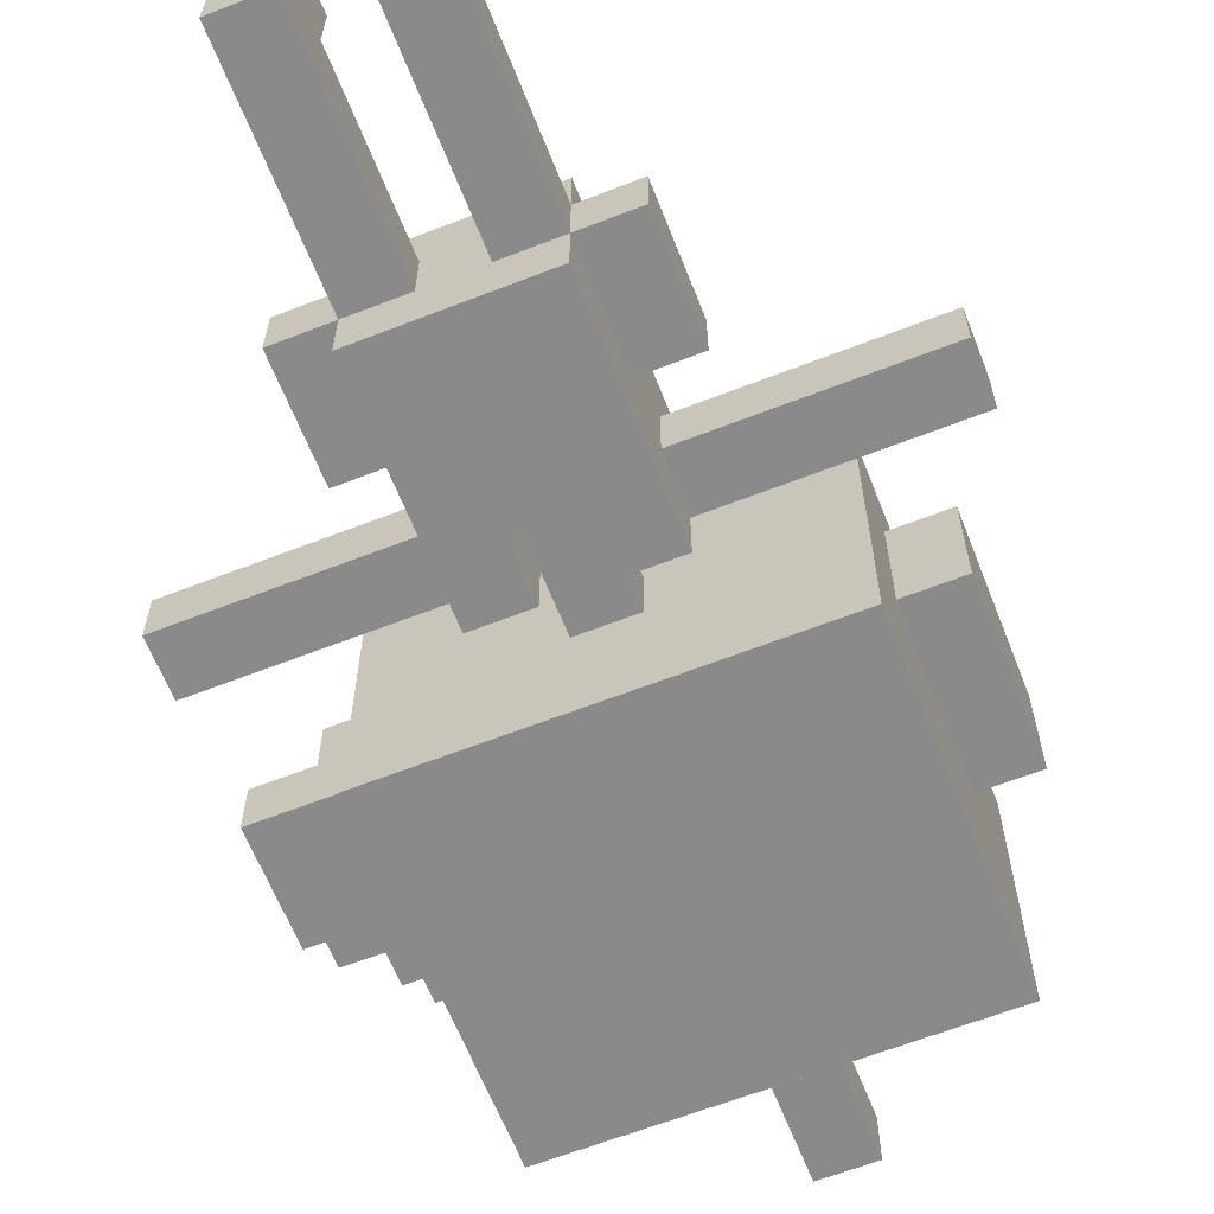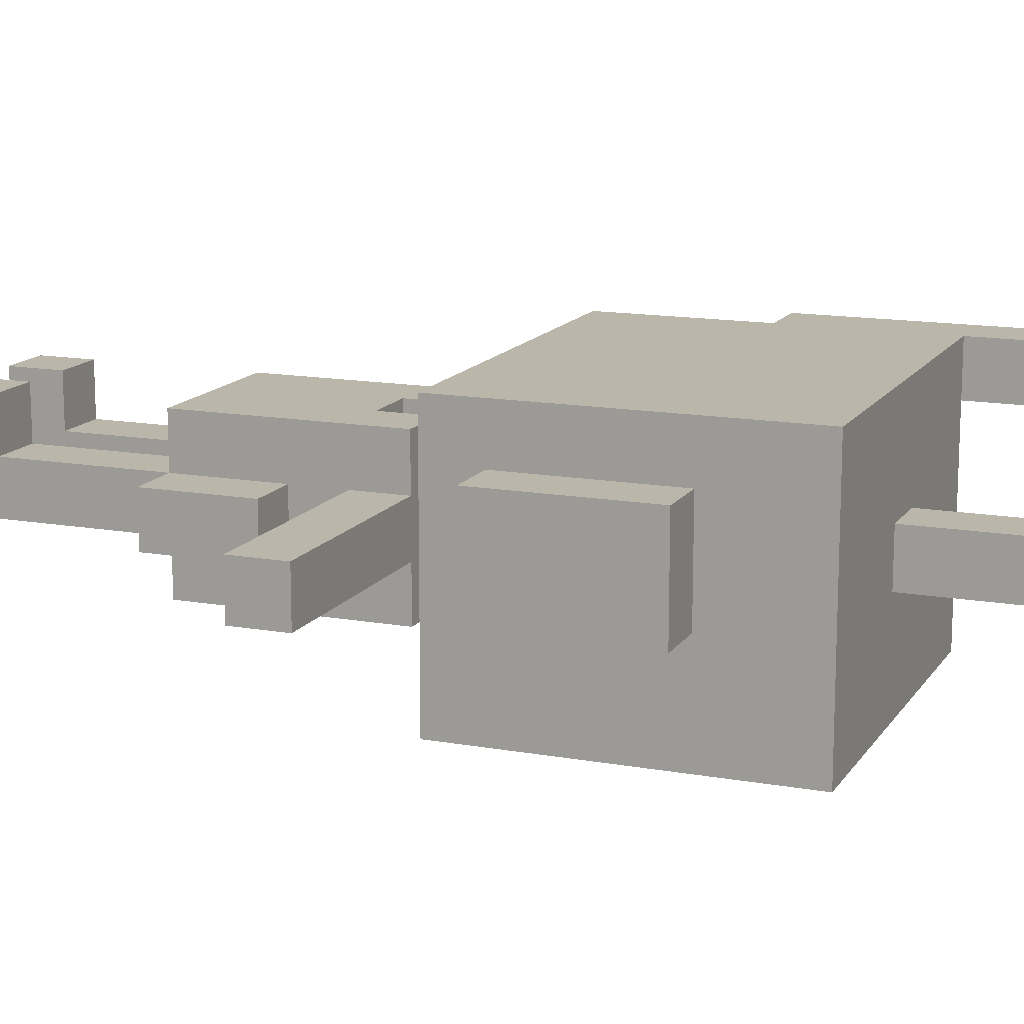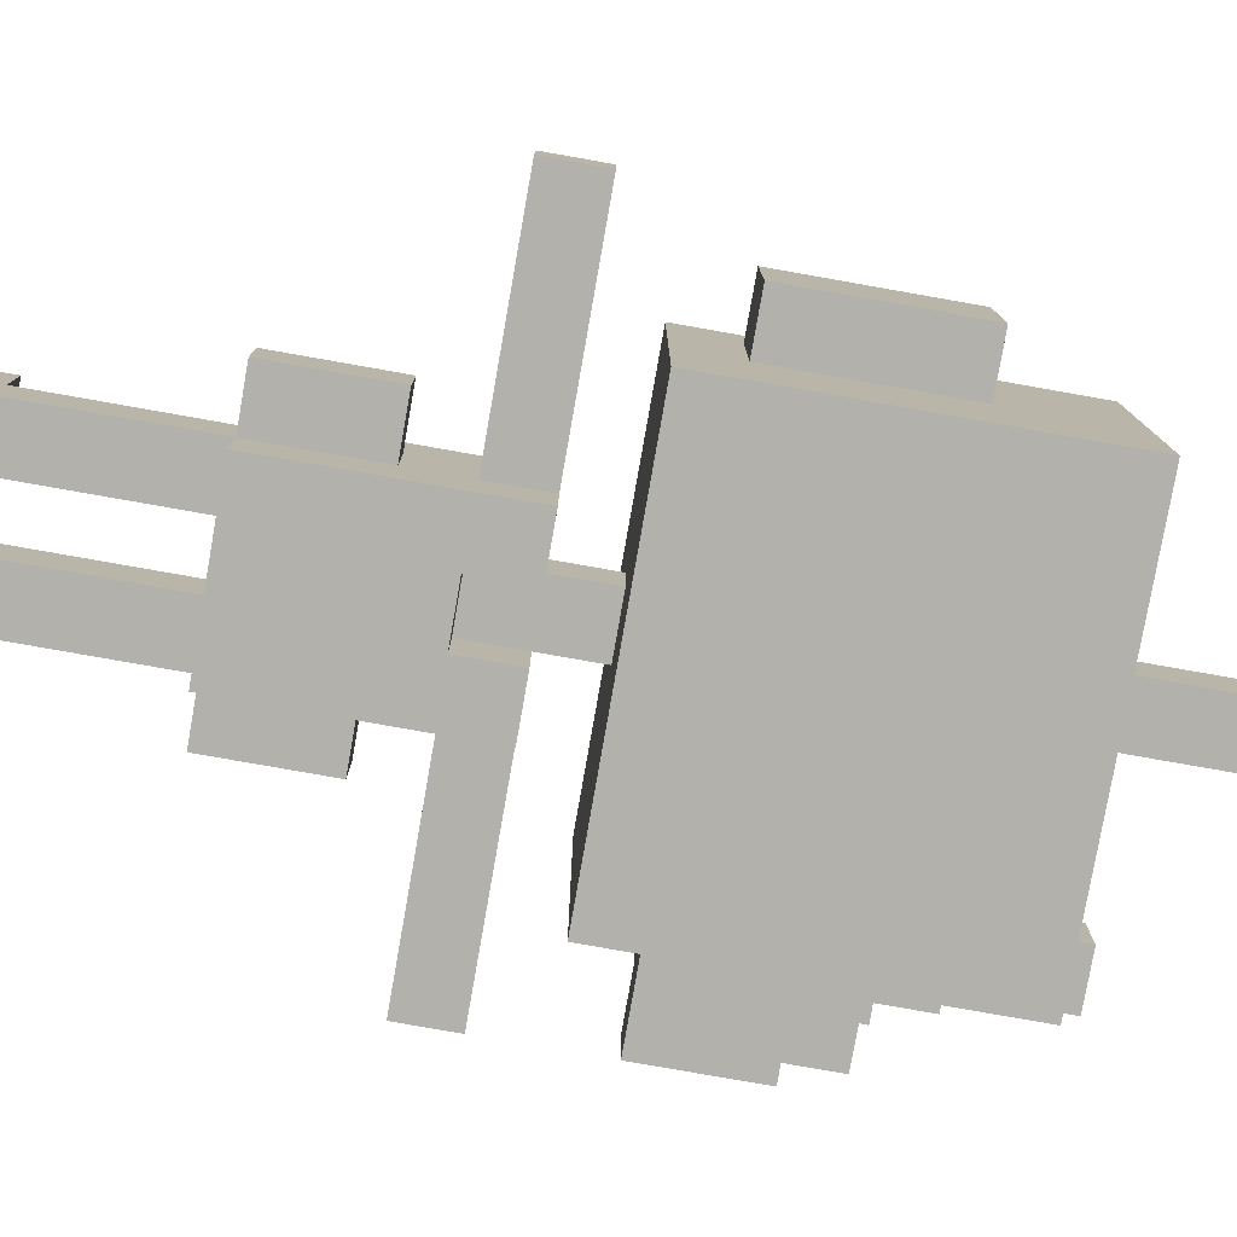
<metadata>
{"format":"obj","ext":"obj","renderer":"f3d","projection":"perspective","resolution":1024,"background":"white","views":[{"elev":-63.6,"azim":21.5,"up":"+Z"},{"elev":14.0,"azim":111.7,"up":"+Z"},{"elev":-79.1,"azim":80.0,"up":"+Z"}]}
</metadata>
<code>
o
v 0.5 2.7 -1
v 0.5 2.7 -1.1
v 0.5 2.8 -1
v 0.5 2.8 -1.1
v 0.5 3 -1
v 0.5 3 -1.1
v 0.5 3.2 -0.9
v 0.5 3.2 -1
v 0.5 3.2 -1.1
v 0.5 3.3 -0.9
v 0.5 3.3 -1
v 0.6 3 -0.9
v 0.6 3 -1
v 0.6 3.2 -0.8
v 0.6 3.2 -0.9
v 0.6 3.2 -1
v 0.6 3.2 -1.1
v 0.6 3.3 -0.9
v 0.6 3.3 -1
v 0.6 3.3 -1.1
v 0.6 3.4 -0.9
v 0.6 3.4 -1
v 0.6 3.6 -0.8
v 0.6 3.6 -0.9
v 0.7 2.9 -0.8
v 0.7 2.9 -0.9
v 0.7 2.9 -1.3
v 0.7 3 -0.8
v 0.7 3 -0.9
v 0.7 3 -1.1
v 0.7 3.2 -0.8
v 0.7 3.2 -0.9
v 0.7 3.3 -1
v 0.7 3.3 -1.1
v 0.7 3.4 -0.9
v 0.7 3.4 -1
v 0.7 3.5 -0.9
v 0.7 3.5 -1.3
v 0.8 2.4 -1
v 0.8 2.4 -1.1
v 0.8 2.6 -1
v 0.8 2.6 -1.1
v 0.9 2 -0.9
v 0.9 2 -1
v 0.9 2 -1.1
v 0.9 2.1 -0.9
v 0.9 2.1 -1
v 0.9 2.1 -1.1
v 0.9 2.3 -1
v 0.9 2.3 -1.1
v 0.9 2.4 -0.9
v 0.9 2.4 -1
v 0.9 2.4 -1.1
v 0.9 2.4 -1.2
v 0.9 2.6 -1
v 0.9 2.6 -1.1
v 0.9 2.7 -1
v 0.9 2.7 -1.1
v 0.9 2.8 -0.9
v 0.9 2.8 -1
v 0.9 2.8 -1.1
v 0.9 2.8 -1.2
v 1 2.8 -1
v 1 2.8 -1.1
v 1 2.9 -1
v 1 2.9 -1.1
v 1 3.5 -1
v 1 3.5 -1.1
v 1 3.7 -1
v 1 3.7 -1.1
v 1 3.8 -1
v 1 3.8 -1.1
v 1.1 2 -0.9
v 1.1 2 -1
v 1.1 2 -1.1
v 1.1 2.1 -0.9
v 1.1 2.1 -1
v 1.1 2.1 -1.1
v 1.1 2.3 -1
v 1.1 2.3 -1.1
v 1.1 2.4 -1
v 1.1 2.4 -1.1
v 1.1 2.7 -0.9
v 1.1 2.7 -1
v 1.1 2.7 -1.1
v 1.1 2.7 -1.2
v 1.1 2.8 -0.9
v 1.1 2.8 -1
v 1.1 2.8 -1.1
v 1.1 2.8 -1.2
v 0.7 3.5 -0.8
v 0.7 3.5 -0.9
v 0.7 3.6 -0.8
v 0.7 3.6 -0.9
v 1 2 -0.9
v 1 2 -1
v 1 2 -1.1
v 1 2.1 -0.9
v 1 2.1 -1
v 1 2.1 -1.1
v 1 2.3 -1
v 1 2.3 -1.1
v 1 2.4 -1
v 1 2.4 -1.1
v 1 2.7 -0.9
v 1 2.7 -1
v 1 2.7 -1.1
v 1 2.7 -1.2
v 1 2.8 -0.9
v 1 2.8 -1
v 1 2.8 -1.1
v 1 2.8 -1.2
v 1.1 2.8 -1
v 1.1 2.8 -1.1
v 1.1 2.9 -1
v 1.1 2.9 -1.1
v 1.1 3.5 -1
v 1.1 3.5 -1.1
v 1.1 3.7 -1
v 1.1 3.7 -1.1
v 1.1 3.8 -1
v 1.1 3.8 -1.1
v 1.2 2 -0.9
v 1.2 2 -1
v 1.2 2 -1.1
v 1.2 2.1 -0.9
v 1.2 2.1 -1
v 1.2 2.1 -1.1
v 1.2 2.3 -1
v 1.2 2.3 -1.1
v 1.2 2.4 -0.9
v 1.2 2.4 -1
v 1.2 2.4 -1.1
v 1.2 2.4 -1.2
v 1.2 2.6 -1
v 1.2 2.6 -1.1
v 1.2 2.7 -1
v 1.2 2.7 -1.1
v 1.2 2.8 -0.9
v 1.2 2.8 -1
v 1.2 2.8 -1.1
v 1.2 2.8 -1.2
v 1.3 2.4 -1
v 1.3 2.4 -1.1
v 1.3 2.6 -1
v 1.3 2.6 -1.1
v 1.4 2.9 -0.8
v 1.4 2.9 -0.9
v 1.4 2.9 -1.3
v 1.4 3 -0.8
v 1.4 3 -0.9
v 1.4 3 -1.1
v 1.4 3.3 -0.9
v 1.4 3.3 -1.1
v 1.4 3.5 -0.8
v 1.4 3.5 -1.3
v 1.5 3 -0.9
v 1.5 3 -1.1
v 1.5 3.3 -0.9
v 1.5 3.3 -1.1
v 1.6 2.7 -1
v 1.6 2.7 -1.1
v 1.6 2.8 -1
v 1.6 2.8 -1.1
v 0.6 3.2 -0.8
v 0.6 3.6 -0.8
v 0.7 2.9 -0.8
v 0.7 3 -0.8
v 0.7 3.2 -0.8
v 0.7 3.5 -0.8
v 0.7 3.6 -0.8
v 0.8 2.9 -0.8
v 0.8 3 -0.8
v 0.8 3.2 -0.8
v 0.9 3 -0.8
v 0.9 3.2 -0.8
v 1.2 3 -0.8
v 1.2 3.2 -0.8
v 1.3 2.9 -0.8
v 1.3 3 -0.8
v 1.3 3.2 -0.8
v 1.4 2.9 -0.8
v 1.4 3 -0.8
v 1.4 3.5 -0.8
v 0.5 3.2 -0.9
v 0.5 3.3 -0.9
v 0.6 3 -0.9
v 0.6 3.2 -0.9
v 0.6 3.3 -0.9
v 0.7 3 -0.9
v 0.7 3.2 -0.9
v 0.9 2 -0.9
v 0.9 2.1 -0.9
v 0.9 2.4 -0.9
v 0.9 2.8 -0.9
v 1 2 -0.9
v 1 2.1 -0.9
v 1 2.5 -0.9
v 1 2.6 -0.9
v 1 2.7 -0.9
v 1 2.8 -0.9
v 1.1 2 -0.9
v 1.1 2.1 -0.9
v 1.1 2.5 -0.9
v 1.1 2.6 -0.9
v 1.1 2.7 -0.9
v 1.1 2.8 -0.9
v 1.2 2 -0.9
v 1.2 2.1 -0.9
v 1.2 2.4 -0.9
v 1.2 2.8 -0.9
v 1.4 3 -0.9
v 1.4 3.3 -0.9
v 1.5 3 -0.9
v 1.5 3.3 -0.9
v 0.5 2.7 -1
v 0.5 2.8 -1
v 0.5 3 -1
v 0.5 3.2 -1
v 0.6 2.7 -1
v 0.6 2.8 -1
v 0.6 3 -1
v 0.6 3.2 -1
v 0.7 2.7 -1
v 0.7 2.8 -1
v 0.8 2.4 -1
v 0.8 2.6 -1
v 0.8 2.7 -1
v 0.8 2.8 -1
v 0.9 2.1 -1
v 0.9 2.3 -1
v 0.9 2.4 -1
v 0.9 2.6 -1
v 0.9 2.7 -1
v 0.9 2.8 -1
v 1 2.1 -1
v 1 2.3 -1
v 1 2.4 -1
v 1 2.7 -1
v 1 2.8 -1
v 1 2.9 -1
v 1 3.5 -1
v 1 3.7 -1
v 1 3.8 -1
v 1.1 2.1 -1
v 1.1 2.3 -1
v 1.1 2.4 -1
v 1.1 2.7 -1
v 1.1 2.8 -1
v 1.1 2.9 -1
v 1.1 3.5 -1
v 1.1 3.7 -1
v 1.1 3.8 -1
v 1.2 2.1 -1
v 1.2 2.3 -1
v 1.2 2.4 -1
v 1.2 2.6 -1
v 1.2 2.7 -1
v 1.2 2.8 -1
v 1.3 2.4 -1
v 1.3 2.6 -1
v 1.3 2.7 -1
v 1.3 2.8 -1
v 1.4 2.7 -1
v 1.4 2.8 -1
v 1.5 2.7 -1
v 1.5 2.8 -1
v 1.6 2.7 -1
v 1.6 2.8 -1
v 0.6 3.4 -0.9
v 0.6 3.6 -0.9
v 0.7 3.4 -0.9
v 0.7 3.5 -0.9
v 0.7 3.6 -0.9
v 0.5 3.2 -1
v 0.5 3.3 -1
v 0.6 3.2 -1
v 0.6 3.3 -1
v 0.6 3.4 -1
v 0.7 3.3 -1
v 0.7 3.4 -1
v 0.5 2.7 -1.1
v 0.5 2.8 -1.1
v 0.5 3 -1.1
v 0.5 3.2 -1.1
v 0.6 2.7 -1.1
v 0.6 2.8 -1.1
v 0.6 3 -1.1
v 0.6 3.2 -1.1
v 0.6 3.3 -1.1
v 0.7 2.7 -1.1
v 0.7 2.8 -1.1
v 0.7 3 -1.1
v 0.7 3.3 -1.1
v 0.8 2.4 -1.1
v 0.8 2.6 -1.1
v 0.8 2.7 -1.1
v 0.8 2.8 -1.1
v 0.9 2 -1.1
v 0.9 2.1 -1.1
v 0.9 2.3 -1.1
v 0.9 2.4 -1.1
v 0.9 2.6 -1.1
v 0.9 2.7 -1.1
v 0.9 2.8 -1.1
v 1 2 -1.1
v 1 2.1 -1.1
v 1 2.3 -1.1
v 1 2.4 -1.1
v 1 2.7 -1.1
v 1 2.8 -1.1
v 1 2.9 -1.1
v 1 3.5 -1.1
v 1 3.7 -1.1
v 1 3.8 -1.1
v 1.1 2 -1.1
v 1.1 2.1 -1.1
v 1.1 2.3 -1.1
v 1.1 2.4 -1.1
v 1.1 2.7 -1.1
v 1.1 2.8 -1.1
v 1.1 2.9 -1.1
v 1.1 3.5 -1.1
v 1.1 3.7 -1.1
v 1.1 3.8 -1.1
v 1.2 2 -1.1
v 1.2 2.1 -1.1
v 1.2 2.3 -1.1
v 1.2 2.4 -1.1
v 1.2 2.6 -1.1
v 1.2 2.7 -1.1
v 1.2 2.8 -1.1
v 1.3 2.4 -1.1
v 1.3 2.6 -1.1
v 1.3 2.7 -1.1
v 1.3 2.8 -1.1
v 1.4 2.7 -1.1
v 1.4 2.8 -1.1
v 1.4 3 -1.1
v 1.4 3.3 -1.1
v 1.5 2.7 -1.1
v 1.5 2.8 -1.1
v 1.5 3 -1.1
v 1.5 3.3 -1.1
v 1.6 2.7 -1.1
v 1.6 2.8 -1.1
v 0.9 2.4 -1.2
v 0.9 2.8 -1.2
v 1 2.4 -1.2
v 1 2.7 -1.2
v 1 2.8 -1.2
v 1.1 2.4 -1.2
v 1.1 2.7 -1.2
v 1.1 2.8 -1.2
v 1.2 2.4 -1.2
v 1.2 2.8 -1.2
v 0.7 2.9 -1.3
v 0.7 3.5 -1.3
v 1.4 2.9 -1.3
v 1.4 3.5 -1.3
v 0.9 2 -0.9
v 1 2 -0.9
v 1.1 2 -0.9
v 1.2 2 -0.9
v 0.9 2 -1
v 1 2 -1
v 1.1 2 -1
v 1.2 2 -1
v 0.9 2 -1.1
v 1 2 -1.1
v 1.1 2 -1.1
v 1.2 2 -1.1
v 0.9 2.4 -0.9
v 1.2 2.4 -0.9
v 0.8 2.4 -1
v 0.9 2.4 -1
v 1 2.4 -1
v 1.1 2.4 -1
v 1.2 2.4 -1
v 1.3 2.4 -1
v 0.8 2.4 -1.1
v 0.9 2.4 -1.1
v 1 2.4 -1.1
v 1.1 2.4 -1.1
v 1.2 2.4 -1.1
v 1.3 2.4 -1.1
v 0.9 2.4 -1.2
v 1 2.4 -1.2
v 1.1 2.4 -1.2
v 1.2 2.4 -1.2
v 0.5 2.7 -1
v 0.6 2.7 -1
v 0.7 2.7 -1
v 0.8 2.7 -1
v 0.9 2.7 -1
v 1.2 2.7 -1
v 1.3 2.7 -1
v 1.4 2.7 -1
v 1.5 2.7 -1
v 1.6 2.7 -1
v 0.5 2.7 -1.1
v 0.6 2.7 -1.1
v 0.7 2.7 -1.1
v 0.8 2.7 -1.1
v 0.9 2.7 -1.1
v 1.2 2.7 -1.1
v 1.3 2.7 -1.1
v 1.4 2.7 -1.1
v 1.5 2.7 -1.1
v 1.6 2.7 -1.1
v 0.7 2.9 -0.8
v 0.8 2.9 -0.8
v 1.3 2.9 -0.8
v 1.4 2.9 -0.8
v 0.7 2.9 -0.9
v 0.8 2.9 -0.9
v 1.3 2.9 -0.9
v 1.4 2.9 -0.9
v 1 2.9 -1
v 1.1 2.9 -1
v 1 2.9 -1.1
v 1.1 2.9 -1.1
v 0.7 2.9 -1.3
v 1.4 2.9 -1.3
v 0.6 3 -0.9
v 0.7 3 -0.9
v 1.4 3 -0.9
v 1.5 3 -0.9
v 0.5 3 -1
v 0.6 3 -1
v 0.5 3 -1.1
v 0.6 3 -1.1
v 0.7 3 -1.1
v 1.4 3 -1.1
v 1.5 3 -1.1
v 0.6 3.2 -0.8
v 0.7 3.2 -0.8
v 0.5 3.2 -0.9
v 0.6 3.2 -0.9
v 0.7 3.2 -0.9
v 0.5 3.2 -1
v 0.6 3.2 -1
v 0.9 2.1 -0.9
v 1 2.1 -0.9
v 1.1 2.1 -0.9
v 1.2 2.1 -0.9
v 0.9 2.1 -1
v 1 2.1 -1
v 1.1 2.1 -1
v 1.2 2.1 -1
v 0.8 2.6 -1
v 0.9 2.6 -1
v 1.2 2.6 -1
v 1.3 2.6 -1
v 0.8 2.6 -1.1
v 0.9 2.6 -1.1
v 1.2 2.6 -1.1
v 1.3 2.6 -1.1
v 1 2.7 -0.9
v 1.1 2.7 -0.9
v 1 2.7 -1
v 1.1 2.7 -1
v 1 2.7 -1.1
v 1.1 2.7 -1.1
v 1 2.7 -1.2
v 1.1 2.7 -1.2
v 0.9 2.8 -0.9
v 1 2.8 -0.9
v 1.1 2.8 -0.9
v 1.2 2.8 -0.9
v 0.5 2.8 -1
v 0.6 2.8 -1
v 0.7 2.8 -1
v 0.8 2.8 -1
v 0.9 2.8 -1
v 1 2.8 -1
v 1.1 2.8 -1
v 1.2 2.8 -1
v 1.3 2.8 -1
v 1.4 2.8 -1
v 1.5 2.8 -1
v 1.6 2.8 -1
v 0.5 2.8 -1.1
v 0.6 2.8 -1.1
v 0.7 2.8 -1.1
v 0.8 2.8 -1.1
v 0.9 2.8 -1.1
v 1 2.8 -1.1
v 1.1 2.8 -1.1
v 1.2 2.8 -1.1
v 1.3 2.8 -1.1
v 1.4 2.8 -1.1
v 1.5 2.8 -1.1
v 1.6 2.8 -1.1
v 0.9 2.8 -1.2
v 1 2.8 -1.2
v 1.1 2.8 -1.2
v 1.2 2.8 -1.2
v 0.5 3.2 -1
v 0.6 3.2 -1
v 0.5 3.2 -1.1
v 0.6 3.2 -1.1
v 0.5 3.3 -0.9
v 0.6 3.3 -0.9
v 1.4 3.3 -0.9
v 1.5 3.3 -0.9
v 0.5 3.3 -1
v 0.6 3.3 -1
v 0.7 3.3 -1
v 0.6 3.3 -1.1
v 0.7 3.3 -1.1
v 1.4 3.3 -1.1
v 1.5 3.3 -1.1
v 0.6 3.4 -0.9
v 0.7 3.4 -0.9
v 0.6 3.4 -1
v 0.7 3.4 -1
v 0.7 3.5 -0.8
v 1.4 3.5 -0.8
v 0.7 3.5 -0.9
v 1 3.5 -1
v 1.1 3.5 -1
v 1 3.5 -1.1
v 1.1 3.5 -1.1
v 0.7 3.5 -1.3
v 1.4 3.5 -1.3
v 0.6 3.6 -0.8
v 0.7 3.6 -0.8
v 0.6 3.6 -0.9
v 0.7 3.6 -0.9
v 1 3.8 -1
v 1.1 3.8 -1
v 1 3.8 -1.1
v 1.1 3.8 -1.1
f 3 2 1
f 4 2 3
f 8 6 5
f 9 6 8
f 10 8 7
f 11 8 10
f 15 13 12
f 16 13 15
f 18 15 14
f 19 17 16
f 20 17 19
f 21 18 14
f 21 19 18
f 22 19 21
f 23 21 14
f 24 21 23
f 28 26 25
f 29 27 26
f 29 26 28
f 30 27 29
f 31 29 28
f 32 29 31
f 34 27 30
f 36 34 33
f 37 36 35
f 38 27 34
f 38 36 37
f 38 34 36
f 41 40 39
f 42 40 41
f 46 44 43
f 47 45 44
f 47 44 46
f 48 45 47
f 49 48 47
f 50 48 49
f 52 50 49
f 53 50 52
f 55 52 51
f 56 54 53
f 57 55 51
f 57 56 55
f 58 54 56
f 58 56 57
f 59 57 51
f 60 57 59
f 61 54 58
f 62 54 61
f 65 64 63
f 66 64 65
f 69 68 67
f 70 68 69
f 71 70 69
f 72 70 71
f 76 74 73
f 77 75 74
f 77 74 76
f 78 75 77
f 79 78 77
f 80 78 79
f 81 80 79
f 82 80 81
f 87 84 83
f 88 84 87
f 89 86 85
f 90 86 89
f 91 92 93
f 93 92 94
f 95 96 98
f 96 97 99
f 98 96 99
f 99 97 100
f 99 100 101
f 101 100 102
f 101 102 103
f 103 102 104
f 105 106 109
f 109 106 110
f 107 108 111
f 111 108 112
f 113 114 115
f 115 114 116
f 117 118 119
f 119 118 120
f 119 120 121
f 121 120 122
f 123 124 126
f 124 125 127
f 126 124 127
f 127 125 128
f 127 128 129
f 129 128 130
f 129 130 132
f 132 130 133
f 131 132 135
f 133 134 136
f 131 135 137
f 135 136 137
f 136 134 138
f 137 136 138
f 131 137 139
f 139 137 140
f 138 134 141
f 141 134 142
f 143 144 145
f 145 144 146
f 147 148 150
f 148 149 151
f 150 148 151
f 151 149 152
f 150 151 153
f 152 149 154
f 150 153 155
f 153 154 155
f 154 149 156
f 155 154 156
f 157 158 159
f 159 158 160
f 161 162 163
f 163 162 164
f 169 166 165
f 170 166 169
f 171 166 170
f 172 168 167
f 173 169 168
f 173 168 172
f 173 170 169
f 174 170 173
f 175 173 172
f 175 174 173
f 176 170 174
f 176 174 175
f 177 175 172
f 177 176 175
f 178 170 176
f 178 176 177
f 179 177 172
f 180 178 177
f 180 177 179
f 181 170 178
f 181 178 180
f 182 180 179
f 183 181 180
f 183 180 182
f 184 170 181
f 184 181 183
f 188 186 185
f 189 186 188
f 190 188 187
f 191 188 190
f 196 193 192
f 197 193 196
f 198 195 194
f 199 195 198
f 200 195 199
f 201 195 200
f 204 198 194
f 204 199 198
f 205 200 199
f 205 199 204
f 206 200 205
f 208 203 202
f 209 203 208
f 210 207 206
f 210 204 194
f 210 205 204
f 210 206 205
f 211 207 210
f 214 213 212
f 215 213 214
f 220 217 216
f 221 217 220
f 222 219 218
f 223 219 222
f 224 221 220
f 225 221 224
f 228 225 224
f 229 225 228
f 232 227 226
f 233 227 232
f 234 229 228
f 235 229 234
f 236 231 230
f 237 232 231
f 237 231 236
f 238 232 237
f 248 240 239
f 249 241 240
f 249 240 248
f 250 241 249
f 251 243 242
f 252 244 243
f 252 243 251
f 253 244 252
f 254 246 245
f 255 247 246
f 255 246 254
f 256 247 255
f 260 257 256
f 261 257 260
f 262 259 258
f 263 259 262
f 264 263 262
f 265 263 264
f 266 265 264
f 267 265 266
f 268 267 266
f 269 267 268
f 270 271 272
f 272 271 273
f 273 271 274
f 275 276 277
f 277 276 278
f 278 279 280
f 280 279 281
f 282 283 286
f 286 283 287
f 284 285 288
f 288 285 289
f 286 287 291
f 291 287 292
f 289 290 293
f 288 289 293
f 293 290 294
f 291 292 297
f 297 292 298
f 295 296 302
f 302 296 303
f 297 298 304
f 304 298 305
f 299 300 306
f 300 301 307
f 306 300 307
f 301 302 308
f 307 301 308
f 308 302 309
f 310 311 320
f 311 312 321
f 320 311 321
f 321 312 322
f 313 314 323
f 314 315 324
f 323 314 324
f 324 315 325
f 316 317 326
f 317 318 327
f 326 317 327
f 318 319 328
f 327 318 328
f 328 319 329
f 329 330 333
f 333 330 334
f 331 332 335
f 335 332 336
f 335 336 337
f 337 336 338
f 337 338 341
f 341 338 342
f 339 340 343
f 343 340 344
f 341 342 345
f 345 342 346
f 347 348 349
f 349 348 350
f 350 348 351
f 349 350 352
f 352 350 353
f 352 353 355
f 353 354 355
f 355 354 356
f 357 358 359
f 359 358 360
f 365 362 361
f 366 362 365
f 367 364 363
f 368 364 367
f 369 366 365
f 370 366 369
f 371 368 367
f 372 368 371
f 376 374 373
f 377 374 376
f 378 374 377
f 379 374 378
f 381 376 375
f 382 376 381
f 383 378 377
f 384 378 383
f 385 380 379
f 386 380 385
f 387 383 382
f 388 384 383
f 388 383 387
f 389 385 384
f 389 384 388
f 390 385 389
f 401 392 391
f 402 393 392
f 402 392 401
f 403 394 393
f 403 393 402
f 404 395 394
f 404 394 403
f 405 395 404
f 406 397 396
f 407 398 397
f 407 397 406
f 408 399 398
f 408 398 407
f 409 400 399
f 409 399 408
f 410 400 409
f 415 412 411
f 416 413 412
f 416 412 415
f 417 414 413
f 417 413 416
f 418 414 417
f 419 416 415
f 419 417 416
f 419 418 417
f 420 418 419
f 421 419 415
f 422 418 420
f 423 421 415
f 423 422 421
f 424 418 422
f 424 422 423
f 430 426 425
f 431 430 429
f 432 426 430
f 432 430 431
f 433 426 432
f 434 428 427
f 435 428 434
f 439 437 436
f 440 437 439
f 441 439 438
f 442 439 441
f 443 444 447
f 447 444 448
f 445 446 449
f 449 446 450
f 451 452 455
f 455 452 456
f 453 454 457
f 457 454 458
f 459 460 461
f 461 460 462
f 463 464 465
f 465 464 466
f 467 468 475
f 475 468 476
f 469 470 477
f 477 470 478
f 471 472 483
f 472 473 484
f 483 472 484
f 473 474 485
f 484 473 485
f 475 476 486
f 485 474 486
f 474 475 486
f 486 476 487
f 487 476 488
f 477 478 489
f 478 479 489
f 489 479 490
f 479 480 491
f 490 479 491
f 480 481 492
f 491 480 492
f 481 482 493
f 492 481 493
f 493 482 494
f 487 488 495
f 495 488 496
f 489 490 497
f 497 490 498
f 499 500 501
f 501 500 502
f 503 504 507
f 507 504 508
f 508 509 510
f 510 509 511
f 505 506 512
f 512 506 513
f 514 515 516
f 516 515 517
f 518 519 520
f 520 519 521
f 521 519 522
f 520 521 523
f 522 519 524
f 520 523 525
f 523 524 525
f 524 519 526
f 525 524 526
f 527 528 529
f 529 528 530
f 531 532 533
f 533 532 534

</code>
